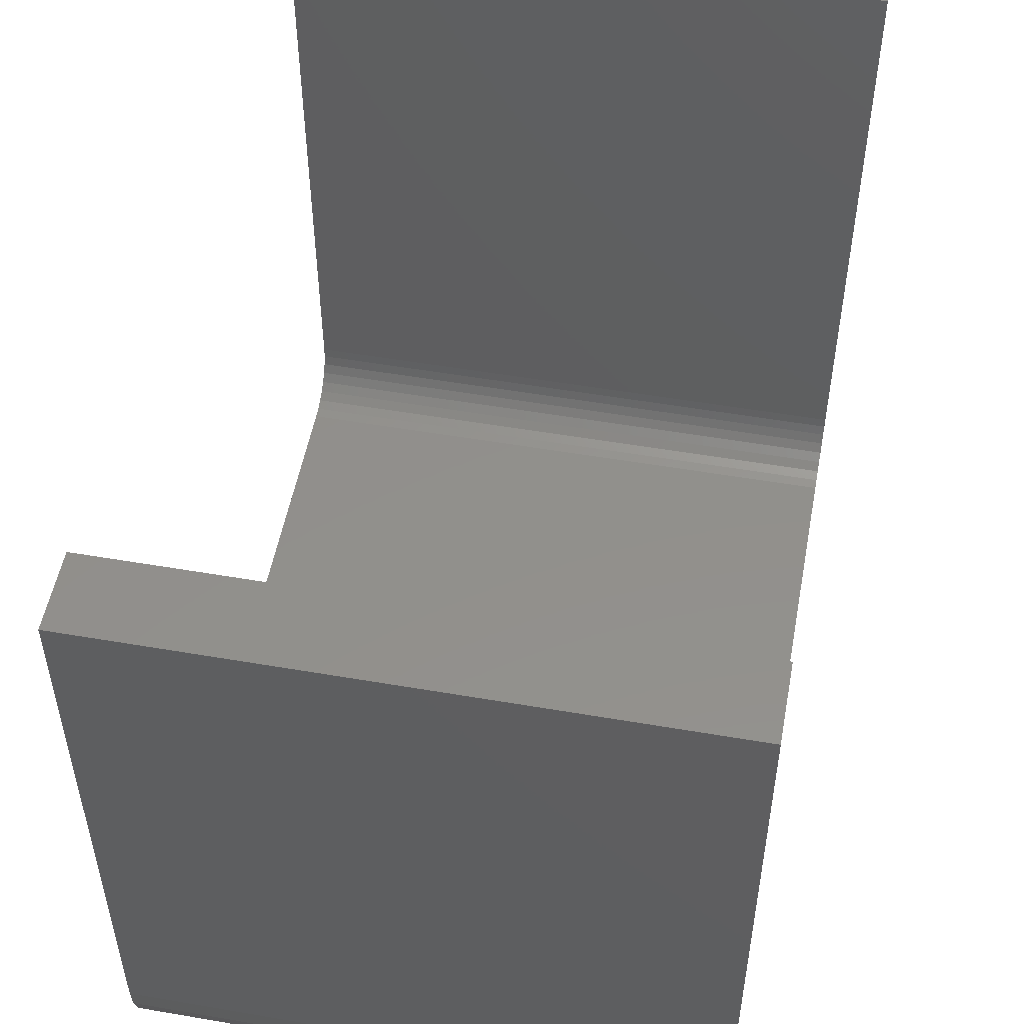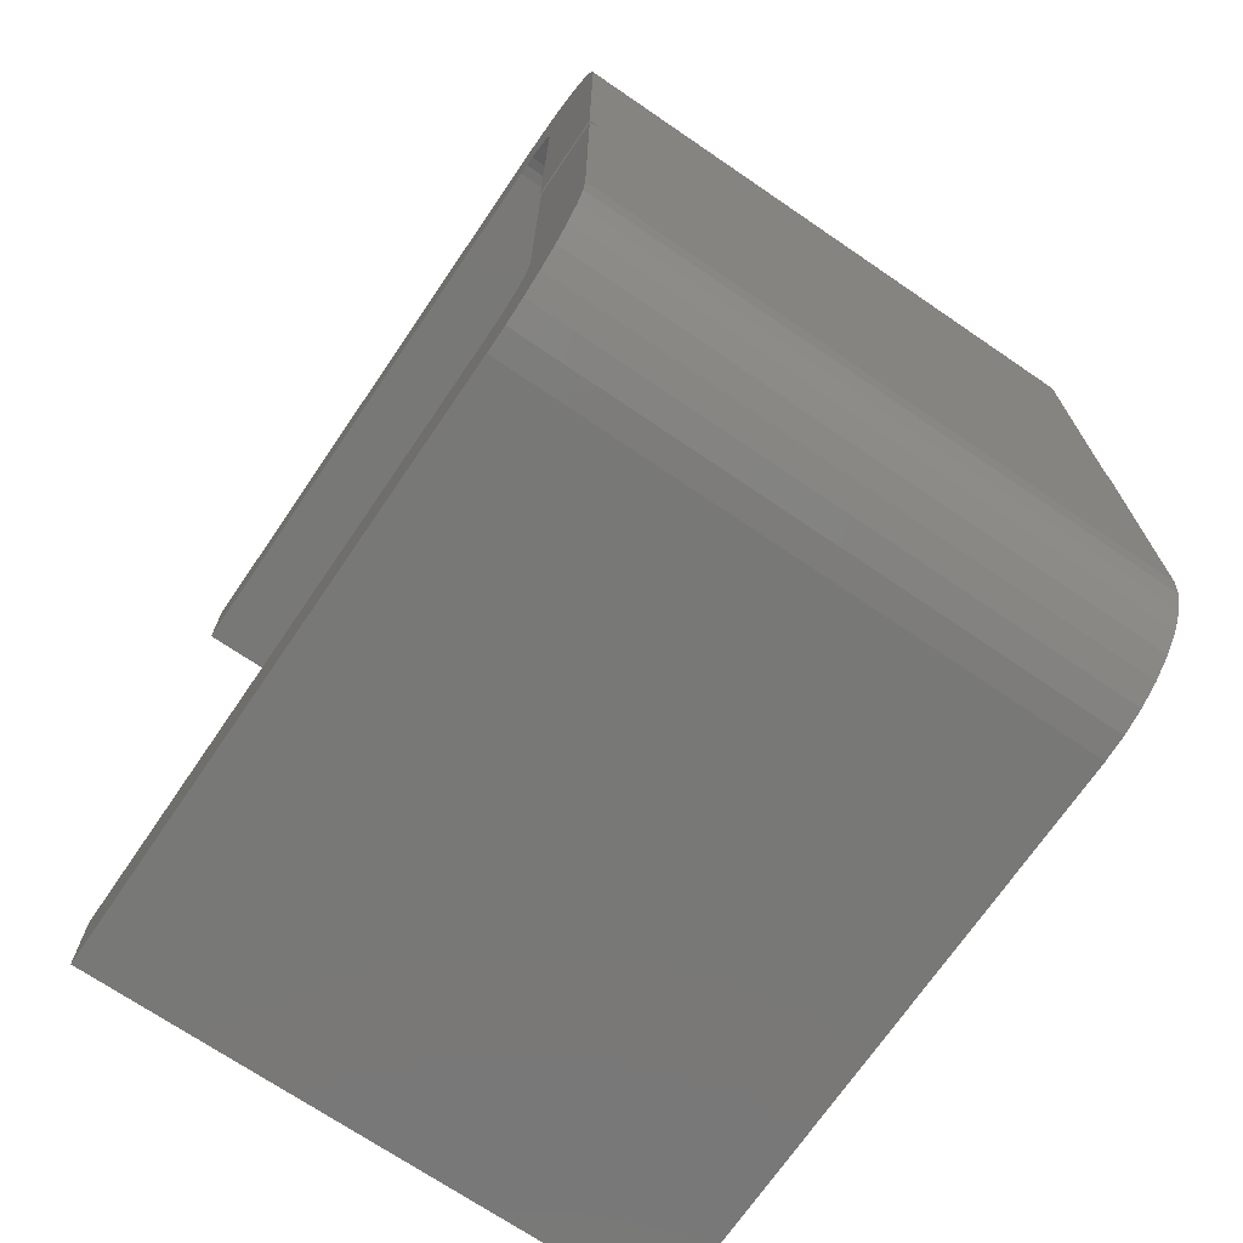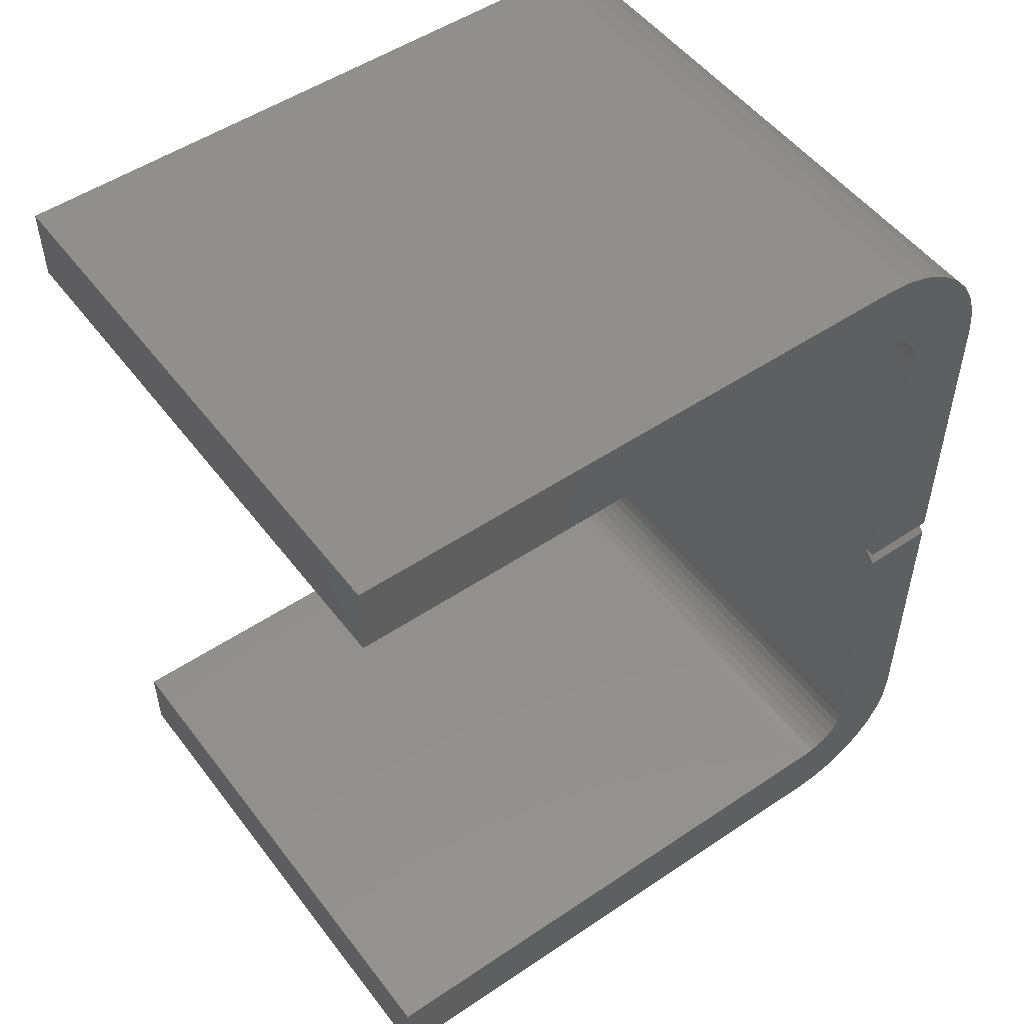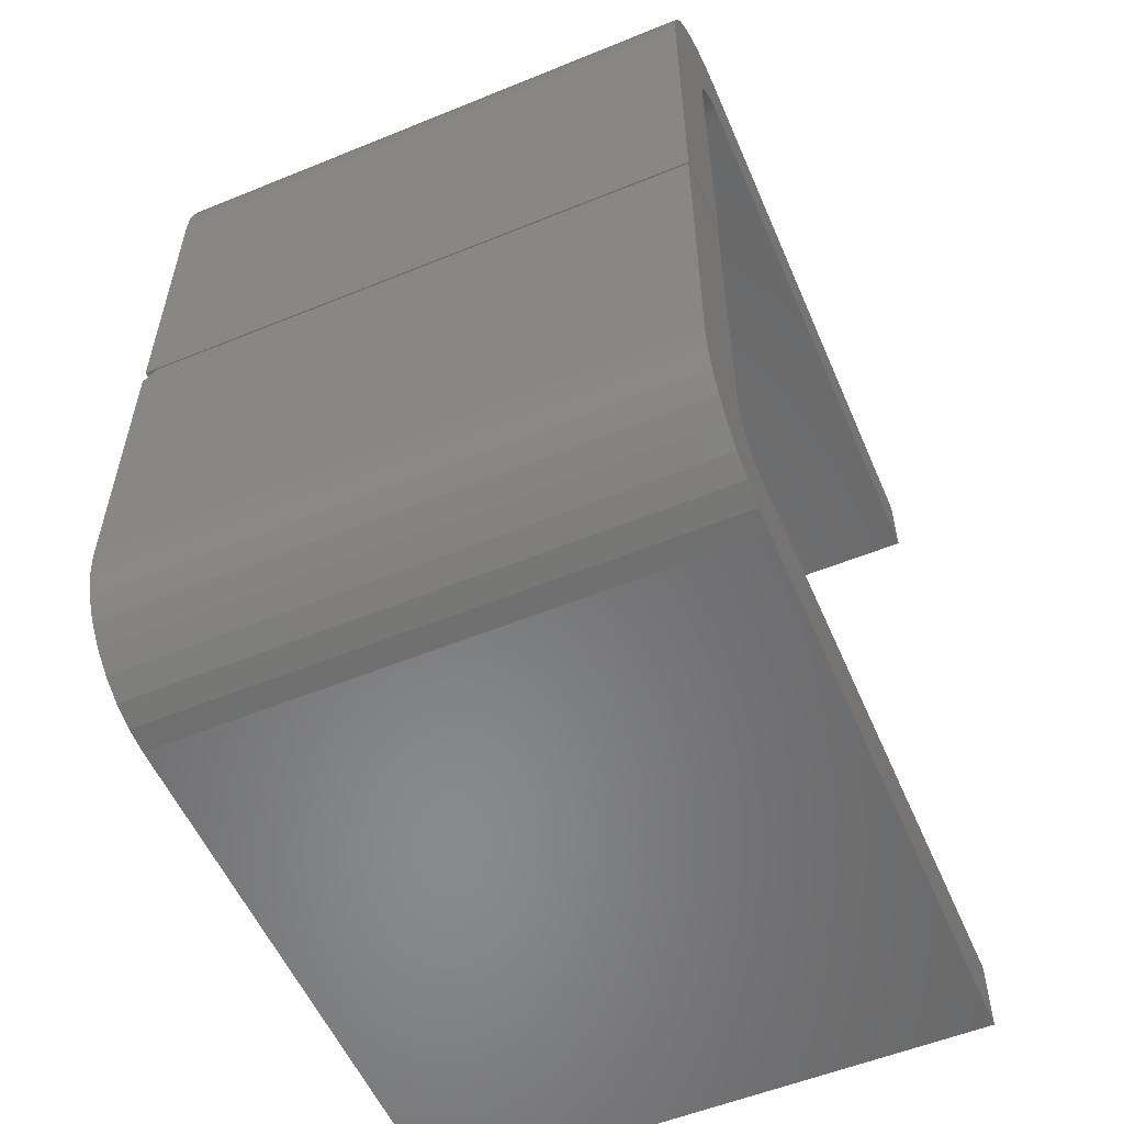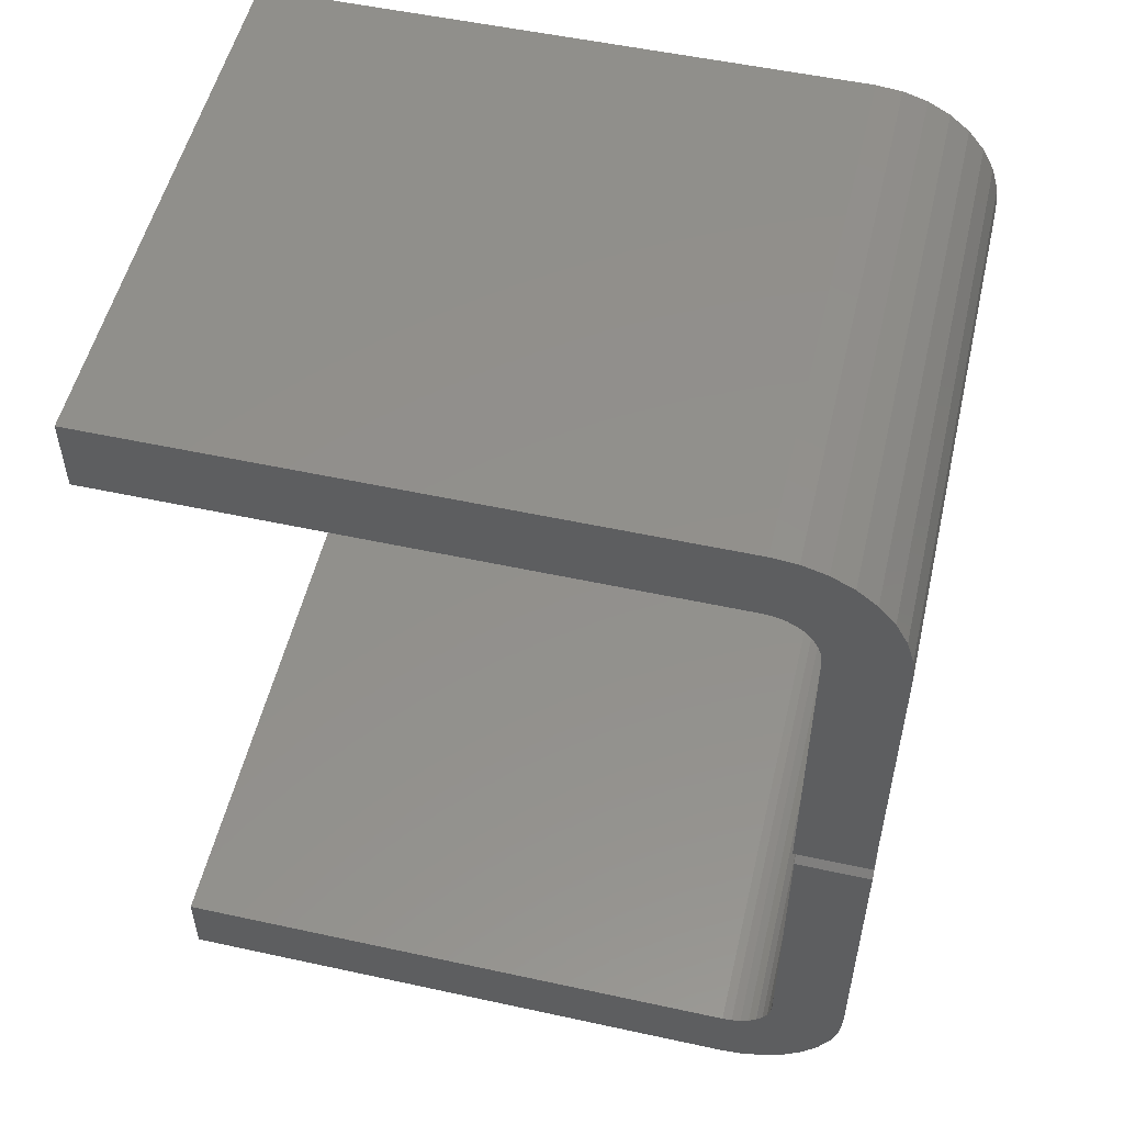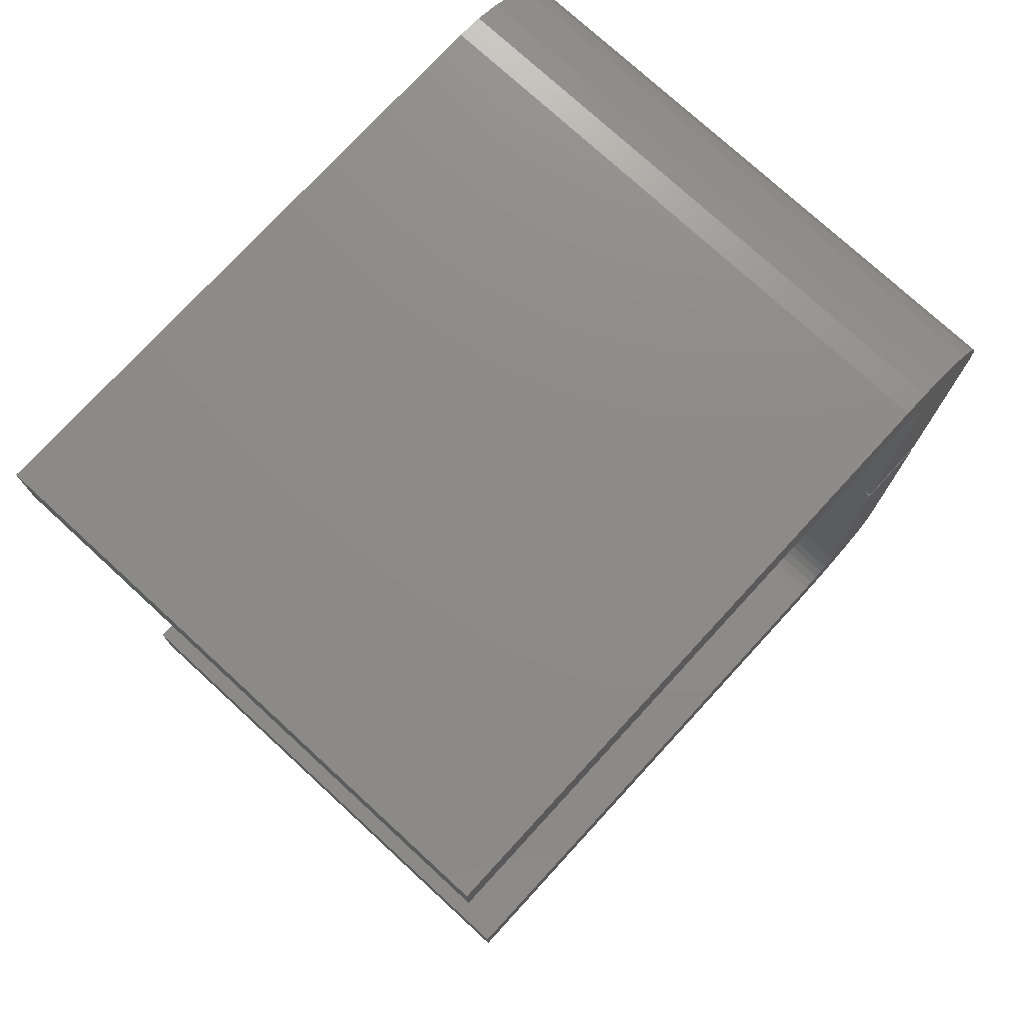
<metadata>
{"format":"stl","ext":"stl","renderer":"f3d","projection":"perspective","resolution":1024,"background":"white","views":[{"elev":52.3,"azim":10.5,"up":"+Z"},{"elev":-71.0,"azim":145.7,"up":"+Y"},{"elev":51.4,"azim":53.9,"up":"+Y"},{"elev":-55.5,"azim":-156.8,"up":"+Y"},{"elev":53.1,"azim":103.1,"up":"+Y"},{"elev":75.7,"azim":42.6,"up":"+Y"}]}
</metadata>
<code>
# stl→obj: 90 verts, 172 faces
v 0.3203 0.1787 0.04359
v 0.3203 0.2403 0.03293
v 0.3203 0.1847 0.04417
v 0.3203 0.2514 0.05964
v 0.3203 0.2086 0.06814
v 0.3203 0.2069 0.06242
v 0.3203 0.2041 0.05715
v 0.3203 0 0
v 0.3203 0.1787 -1.094e-17
v 0.3203 0.1932 0.001424
v 0.3203 0.2528 0.0741
v 0.3203 0.2528 0.4141
v 0.3203 0.2092 0.4141
v 0.3203 0.2092 0.0741
v 0.3203 0.2472 0.04574
v 0.3203 0.2003 0.05252
v 0.3203 0.1957 0.04873
v 0.3203 0.1904 0.04591
v 0.3203 1.655e-17 0.04359
v 0.3203 0.2071 0.00564
v 0.3203 0.2199 0.01249
v 0.3203 0.2311 0.0217
v 0 0.1847 0.04417
v 0 0.2403 0.03293
v 0 0.1787 0.04359
v 0 0.2069 0.06242
v 0 0.2086 0.06814
v 0 0.2514 0.05964
v 0 0.2041 0.05715
v 0 0.1932 0.001424
v 0 0.1787 -1.094e-17
v 0 0 0
v 0 0.2528 0.0741
v 0 0.2092 0.0741
v 0 0.2092 0.4141
v 0 0.2528 0.4141
v 0 0.2472 0.04574
v 0 0.1904 0.04591
v 0 0.1957 0.04873
v 0 0.2003 0.05252
v 0 1.655e-17 0.04359
v 0 0.2311 0.0217
v 0 0.2199 0.01249
v 0 0.2071 0.00564
v 0.3203 -0.2054 0.05949
v 0.3203 -0.207 0.06479
v 0.3203 -0.2486 0.05651
v 0.3203 -0.2028 0.0546
v 0.3203 -0.25 0.07031
v 0.3203 -0.2076 0.07031
v 0.3203 -0.2076 0.4062
v 0.3203 -0.25 0.4062
v 0.3203 -0.2446 0.04325
v 0.3203 -0.1848 0.04257
v 0.3203 -0.1901 0.04418
v 0.3203 -0.195 0.04679
v 0.3203 -0.1993 0.05031
v 0.3203 -0.01028 0.04202
v 0.3203 -0.2381 0.03102
v 0.3203 -0.2293 0.0203
v 0.3203 -0.2186 0.01151
v 0.3203 -0.2063 0.004972
v 0.3203 -0.1931 0.0009478
v 0.3203 -0.1793 -0.0004112
v 0.3203 -0.01028 -0.0004112
v 0.3203 -0.1793 0.04202
v 1.57e-18 -0.002467 0.04202
v 1.57e-18 -0.1793 0.04202
v 0.3125 -0.002467 0.04202
v 3.926e-18 -0.002467 -0.0004112
v 0.3125 -0.002467 -0.0004112
v 3.926e-18 -0.1793 -0.0004112
v 7.659e-19 -0.2486 0.05651
v 3.064e-19 -0.207 0.06479
v 6.01e-19 -0.2054 0.05949
v 8.725e-19 -0.2028 0.0546
v -7.212e-34 -0.25 0.07031
v -1.865e-17 -0.25 0.4062
v -1.865e-17 -0.2076 0.4062
v -2.885e-34 -0.2076 0.07031
v 1.502e-18 -0.2446 0.04325
v 1.11e-18 -0.1993 0.05031
v 1.306e-18 -0.195 0.04679
v 1.451e-18 -0.1901 0.04418
v 1.54e-18 -0.1848 0.04257
v 3.851e-18 -0.1931 0.0009478
v 3.627e-18 -0.2063 0.004972
v 3.264e-18 -0.2186 0.01151
v 2.776e-18 -0.2293 0.0203
v 2.181e-18 -0.2381 0.03102
f 1 2 3
f 4 5 6
f 6 7 4
f 8 9 10
f 11 12 13
f 11 13 14
f 11 14 5
f 11 5 4
f 15 4 7
f 15 7 16
f 15 16 17
f 15 17 18
f 15 18 3
f 15 3 2
f 19 8 10
f 19 10 20
f 19 20 21
f 19 21 22
f 19 22 2
f 19 2 1
f 23 24 25
f 26 27 28
f 28 29 26
f 30 31 32
f 33 28 27
f 33 27 34
f 33 34 35
f 33 35 36
f 37 24 23
f 37 23 38
f 37 38 39
f 37 39 40
f 37 40 29
f 37 29 28
f 41 25 24
f 41 24 42
f 41 42 43
f 41 43 44
f 41 44 30
f 41 30 32
f 41 32 19
f 19 32 8
f 25 41 1
f 1 41 19
f 40 7 29
f 29 7 6
f 29 6 26
f 26 6 5
f 26 5 27
f 27 5 14
f 27 14 34
f 7 40 16
f 16 40 39
f 16 39 17
f 17 39 38
f 17 38 18
f 18 38 23
f 18 23 3
f 3 23 25
f 3 25 1
f 13 35 14
f 14 35 34
f 36 35 12
f 12 35 13
f 11 33 12
f 12 33 36
f 33 11 28
f 28 11 4
f 28 4 37
f 37 4 15
f 37 15 24
f 24 15 2
f 24 2 42
f 42 2 22
f 42 22 43
f 43 22 21
f 43 21 44
f 44 21 20
f 44 20 30
f 30 20 10
f 30 10 31
f 31 10 9
f 32 31 8
f 8 31 9
f 45 46 47
f 45 47 48
f 49 47 46
f 49 46 50
f 49 50 51
f 49 51 52
f 53 54 55
f 53 55 56
f 53 56 57
f 53 57 48
f 53 48 47
f 58 59 60
f 58 60 61
f 58 61 62
f 58 62 63
f 58 63 64
f 58 64 65
f 59 58 66
f 59 66 54
f 59 54 53
f 67 68 69
f 69 68 66
f 69 66 58
f 70 67 71
f 71 67 69
f 72 70 64
f 64 70 71
f 64 71 65
f 65 71 58
f 58 71 69
f 73 74 75
f 76 73 75
f 77 78 79
f 77 79 80
f 77 80 74
f 77 74 73
f 81 73 76
f 81 76 82
f 81 82 83
f 81 83 84
f 81 84 85
f 67 70 72
f 67 72 86
f 67 86 87
f 67 87 88
f 67 88 89
f 67 89 90
f 90 81 85
f 90 85 68
f 90 68 67
f 52 78 49
f 49 78 77
f 79 78 51
f 51 78 52
f 50 80 51
f 51 80 79
f 82 56 83
f 83 56 55
f 83 55 84
f 84 55 54
f 84 54 85
f 85 54 66
f 85 66 68
f 56 82 57
f 57 82 76
f 57 76 48
f 48 76 75
f 48 75 45
f 45 75 74
f 45 74 46
f 46 74 80
f 46 80 50
f 72 64 86
f 86 64 63
f 86 63 87
f 87 63 62
f 87 62 88
f 88 62 61
f 88 61 89
f 89 61 60
f 89 60 90
f 90 60 59
f 90 59 81
f 81 59 53
f 81 53 73
f 73 53 47
f 73 47 77
f 77 47 49

</code>
